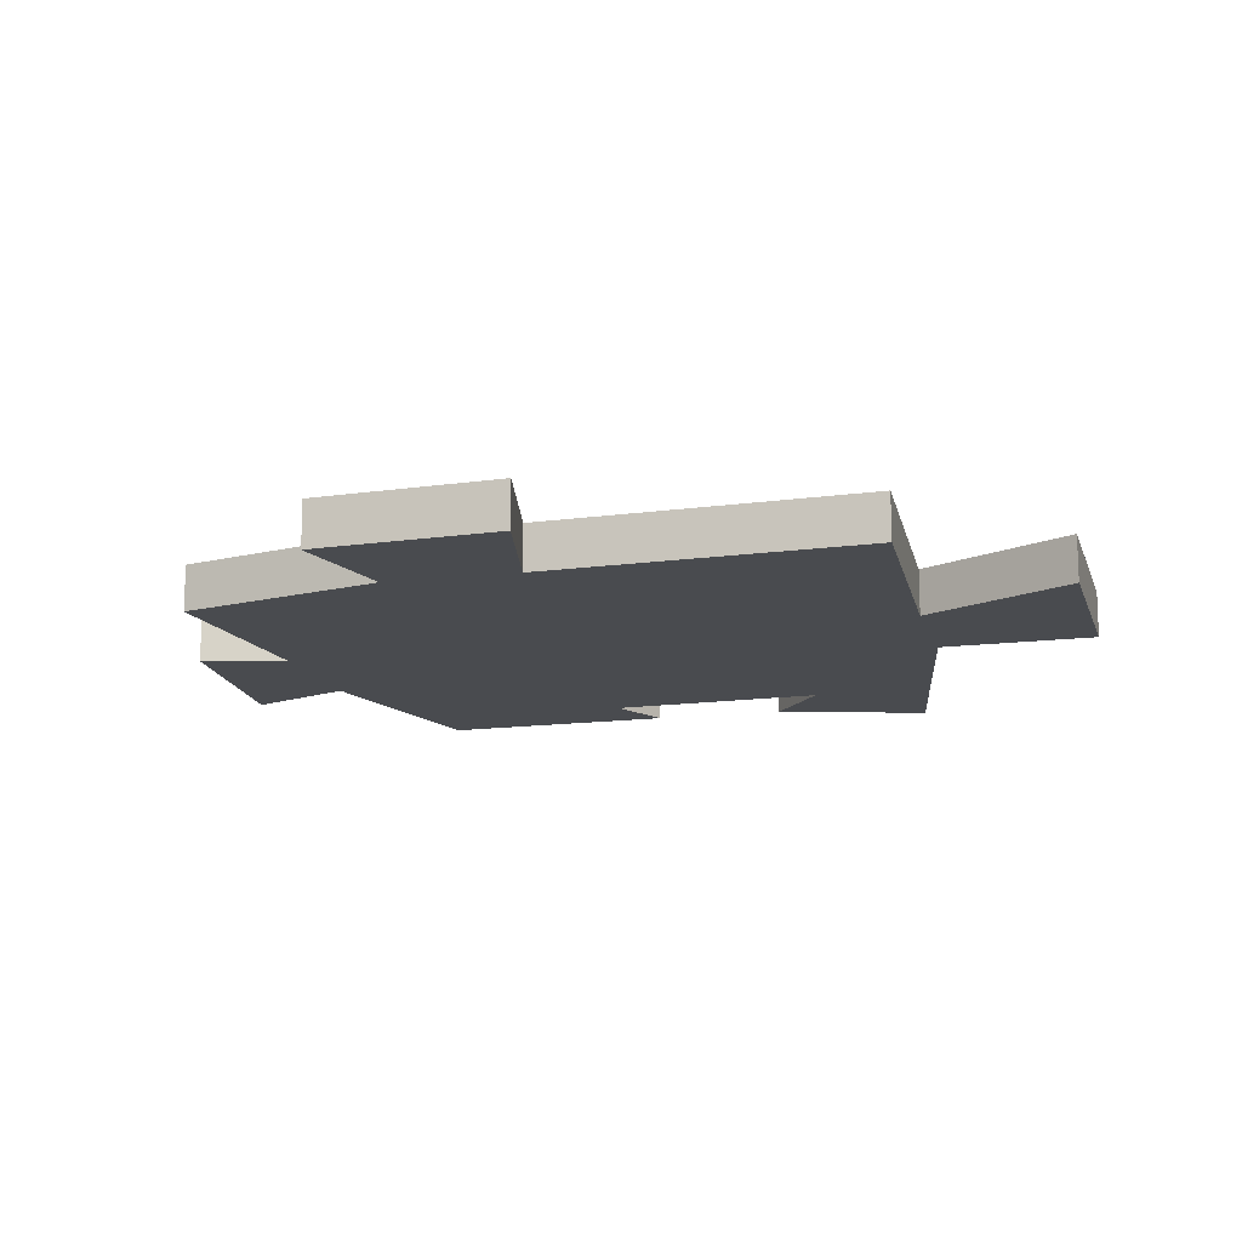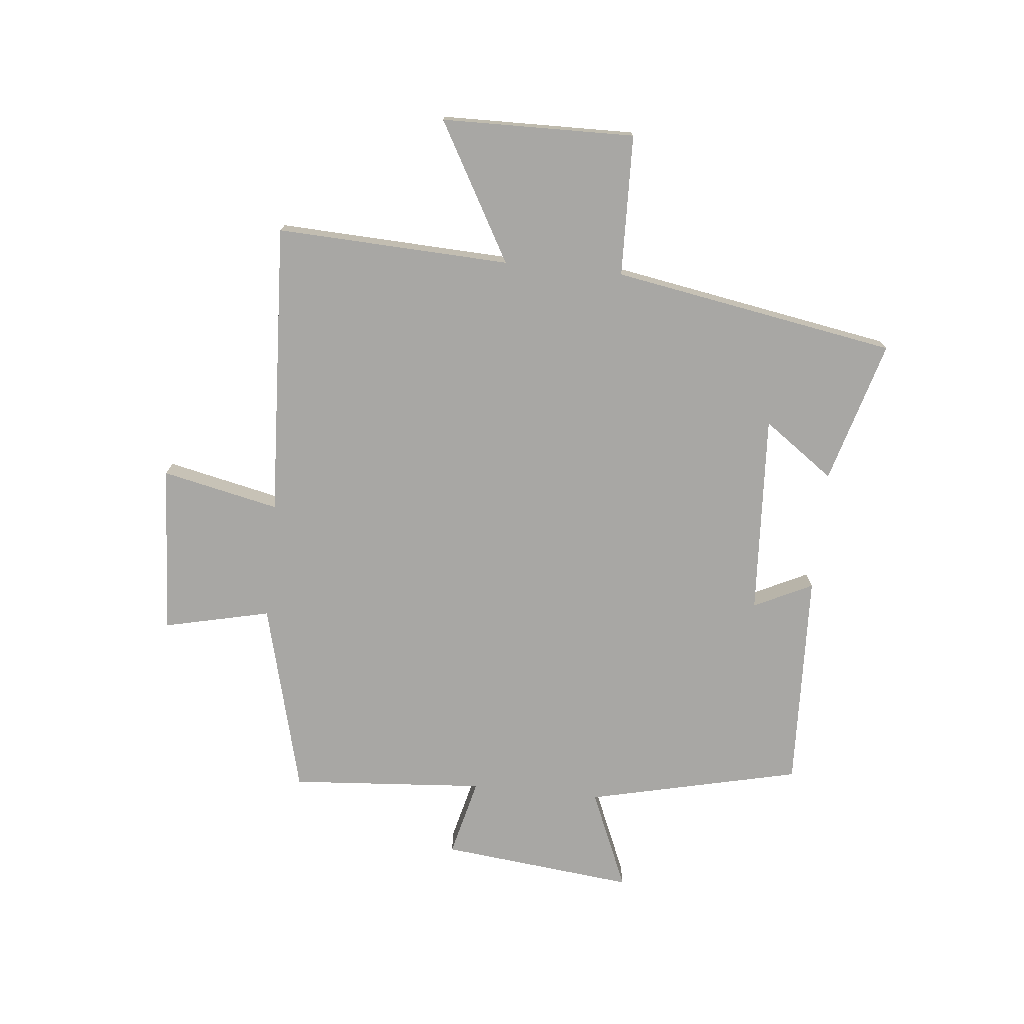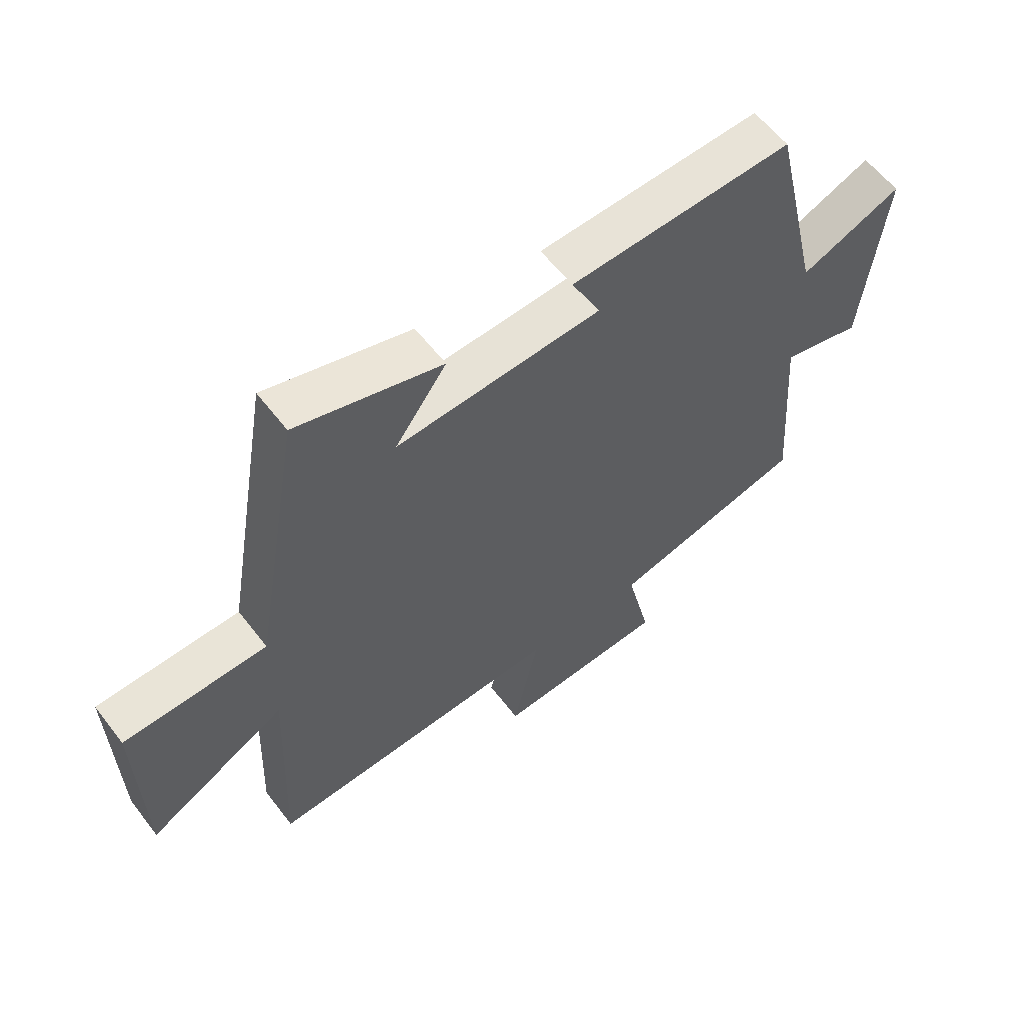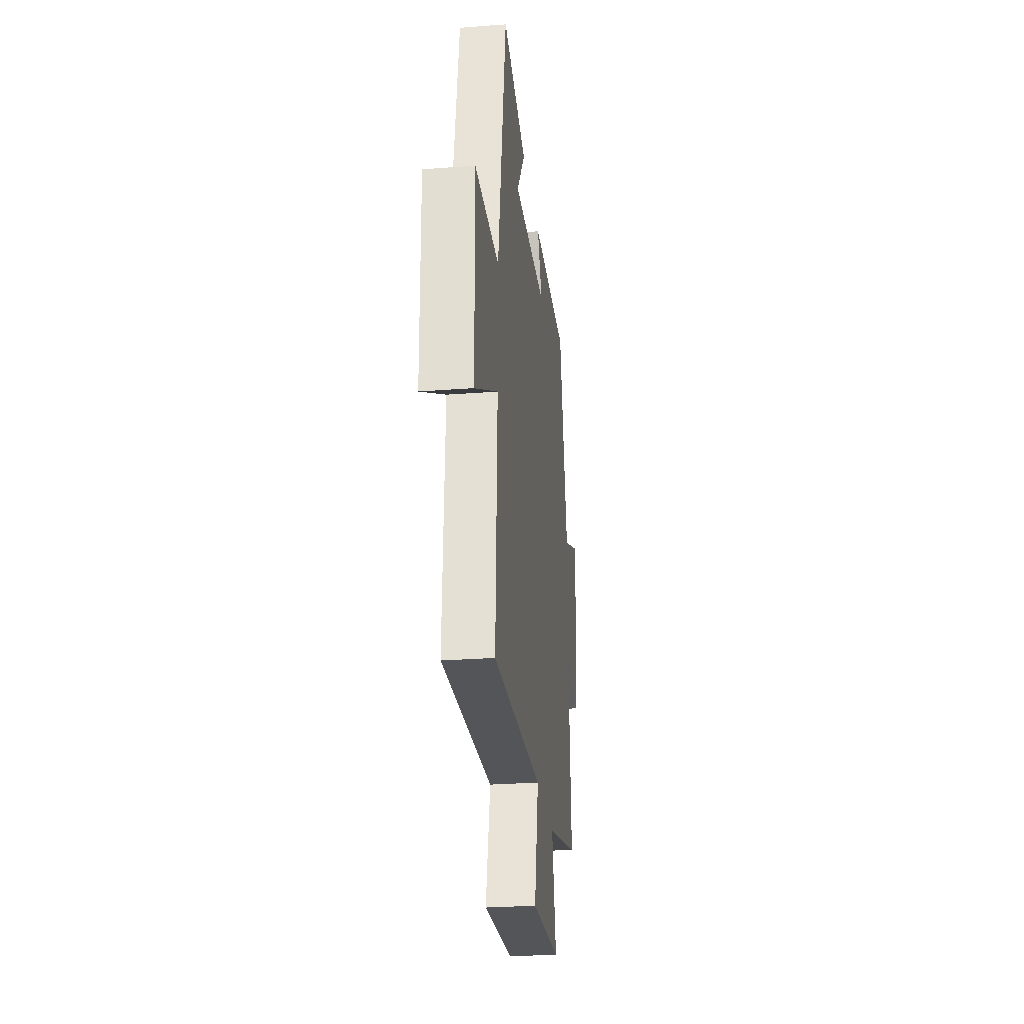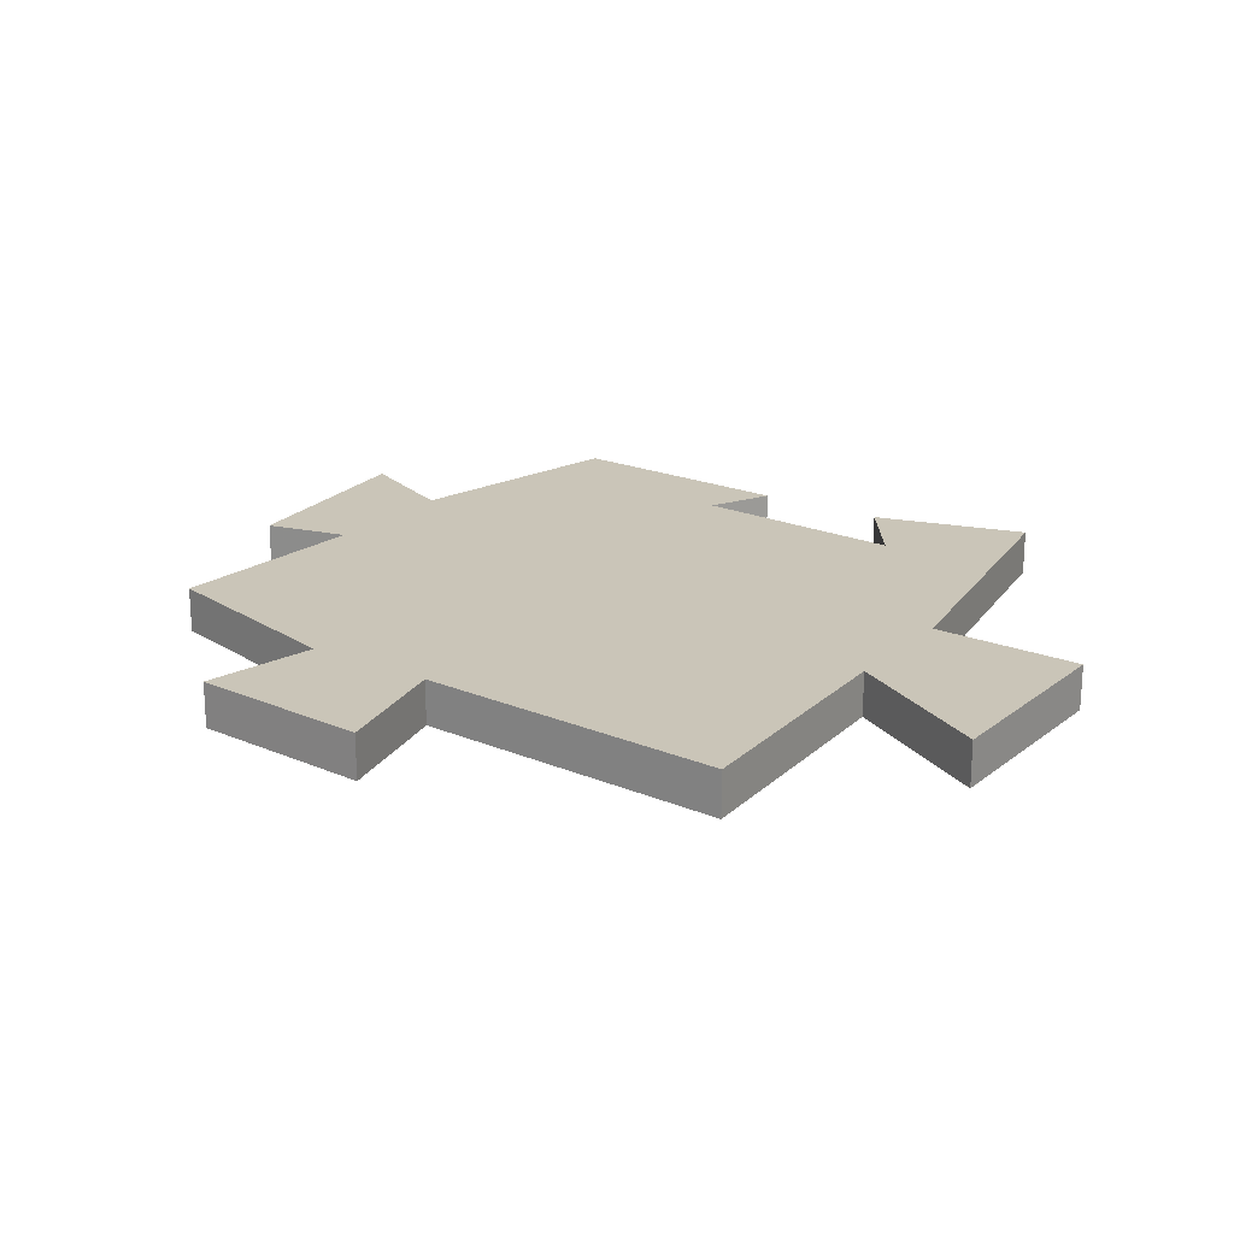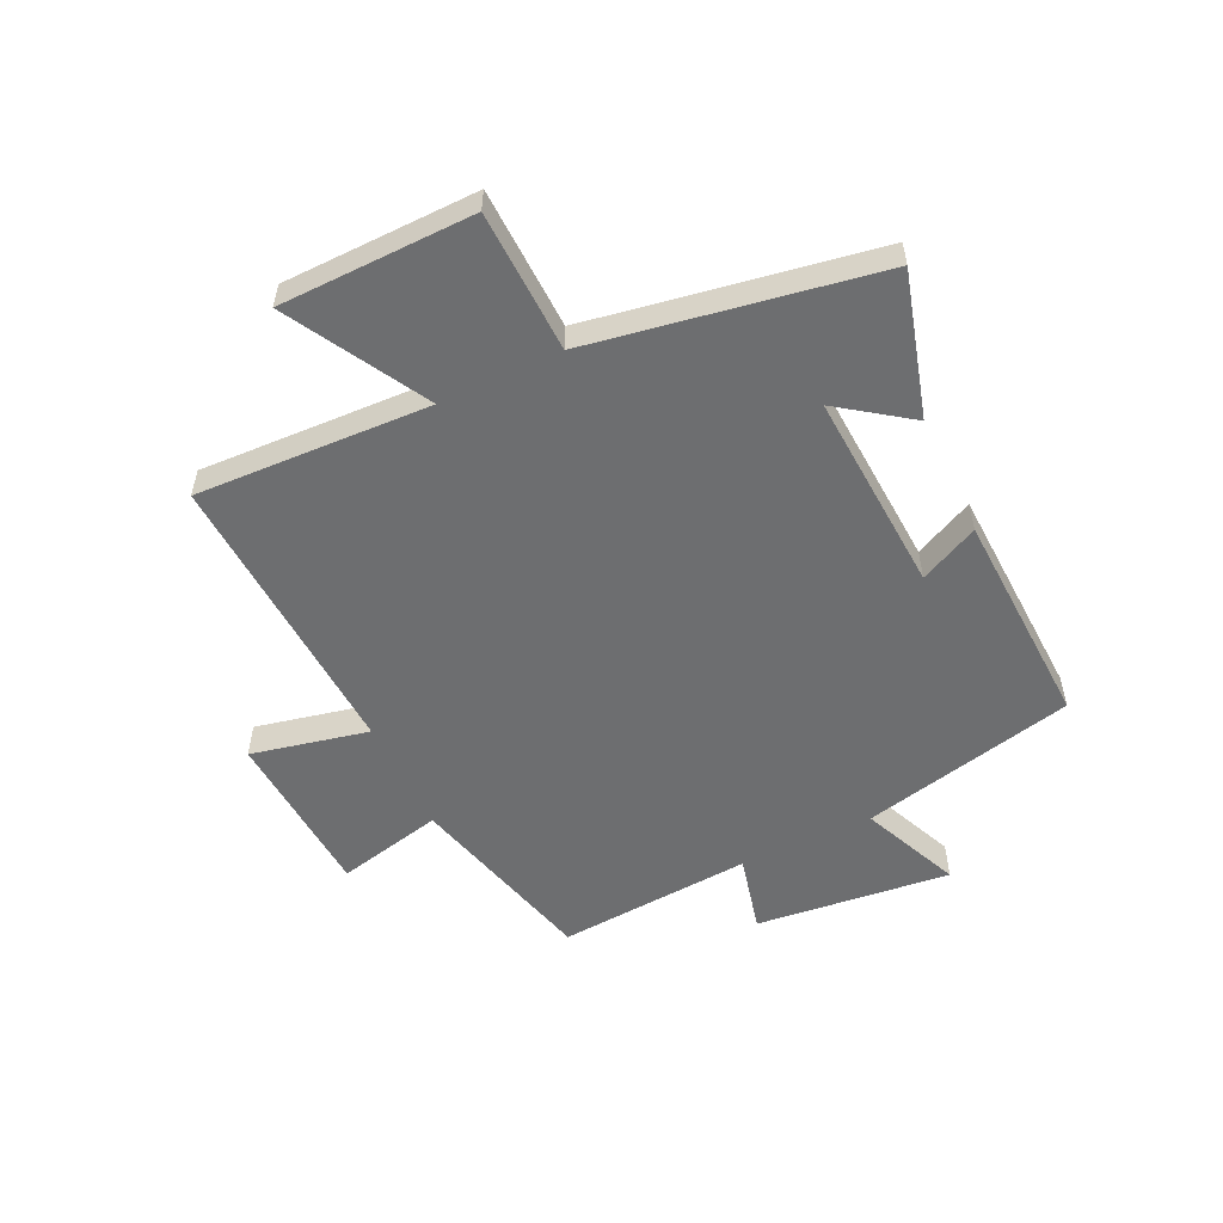
<metadata>
{"format":"obj","ext":"obj","renderer":"f3d","projection":"perspective","resolution":1024,"background":"white","views":[{"elev":-13.9,"azim":-165.5,"up":"+Y"},{"elev":-74.6,"azim":-95.8,"up":"+Y"},{"elev":59.3,"azim":-37.3,"up":"+Z"},{"elev":-27.5,"azim":-83.3,"up":"+Z"},{"elev":20.4,"azim":-145.3,"up":"+Y"},{"elev":-54.2,"azim":-64.5,"up":"+Y"}]}
</metadata>
<code>
v 0.415 0.07 0.515
v 0.5 0.07 0.148
v 0.671 0.07 0.221
v 0.635 0.07 -0.113
v 0.5 0.07 -0.08
v 0.525 0.07 -0.415
v 0.195 0.07 -0.5
v 0.237 0.07 -0.683
v -0.055 0.07 -0.701
v -0.011 0.07 -0.5
v -0.517 0.07 -0.525
v -0.5 0.07 -0.124
v -0.737 0.07 -0.257
v -0.743 0.07 0.075
v -0.5 0.07 0.082
v -0.416 0.07 0.57
v -0.171 0.07 0.5
v -0.258 0.07 0.379
v 0.088 0.07 0.399
v 0.039 0.07 0.5
v 0.415 0 0.515
v 0.5 0 0.148
v 0.671 0 0.221
v 0.635 0 -0.113
v 0.5 0 -0.08
v 0.525 0 -0.415
v 0.195 0 -0.5
v 0.237 0 -0.683
v -0.055 0 -0.701
v -0.011 0 -0.5
v -0.517 0 -0.525
v -0.5 0 -0.124
v -0.737 0 -0.257
v -0.743 0 0.075
v -0.5 0 0.082
v -0.416 0 0.57
v -0.171 0 0.5
v -0.258 0 0.379
v 0.088 0 0.399
v 0.039 0 0.5
f 19 20 1 2
f 18 19 2
f 15 16 17 18
f 15 18 2
f 12 13 14 15
f 12 15 2
f 10 11 12 2
f 7 8 9 10
f 5 6 7 10
f 5 10 2 3
f 3 4 5
f 22 21 40 39
f 22 39 38
f 38 37 36 35
f 22 38 35
f 35 34 33 32
f 22 35 32
f 22 32 31 30
f 30 29 28 27
f 30 27 26 25
f 23 22 30 25
f 25 24 23
f 1 21 22 2
f 2 22 23 3
f 3 23 24 4
f 4 24 25 5
f 5 25 26 6
f 6 26 27 7
f 7 27 28 8
f 8 28 29 9
f 9 29 30 10
f 10 30 31 11
f 11 31 32 12
f 12 32 33 13
f 13 33 34 14
f 14 34 35 15
f 15 35 36 16
f 16 36 37 17
f 17 37 38 18
f 18 38 39 19
f 19 39 40 20
f 20 40 21 1

</code>
